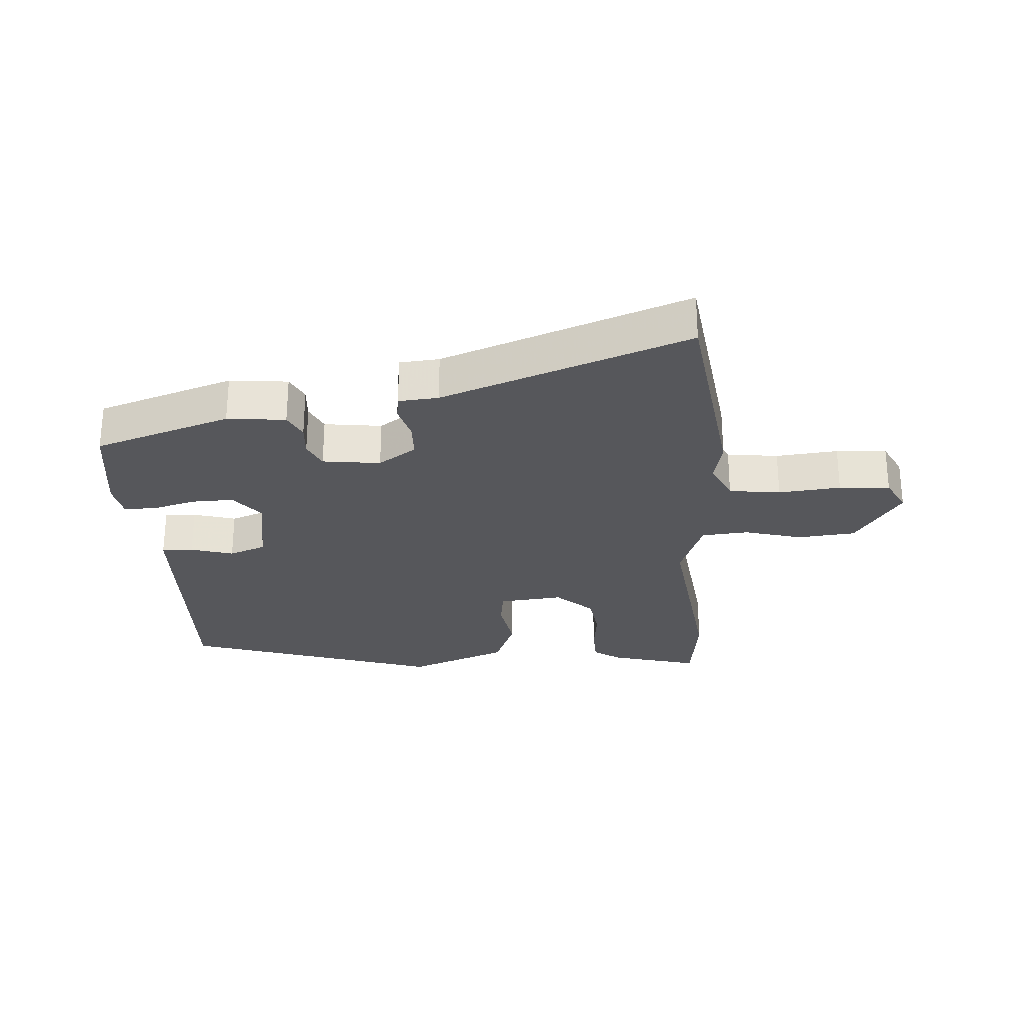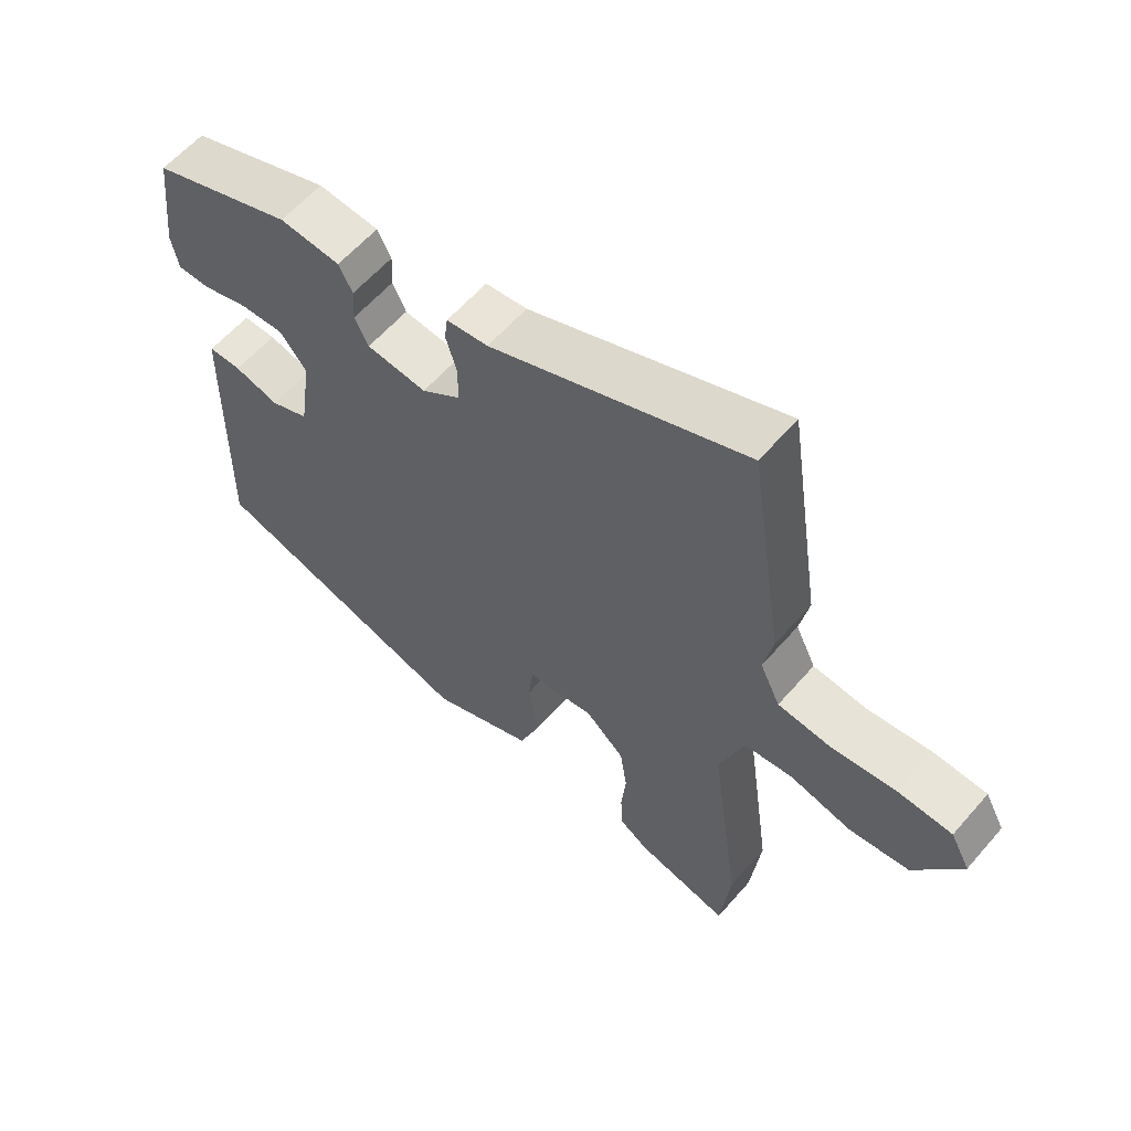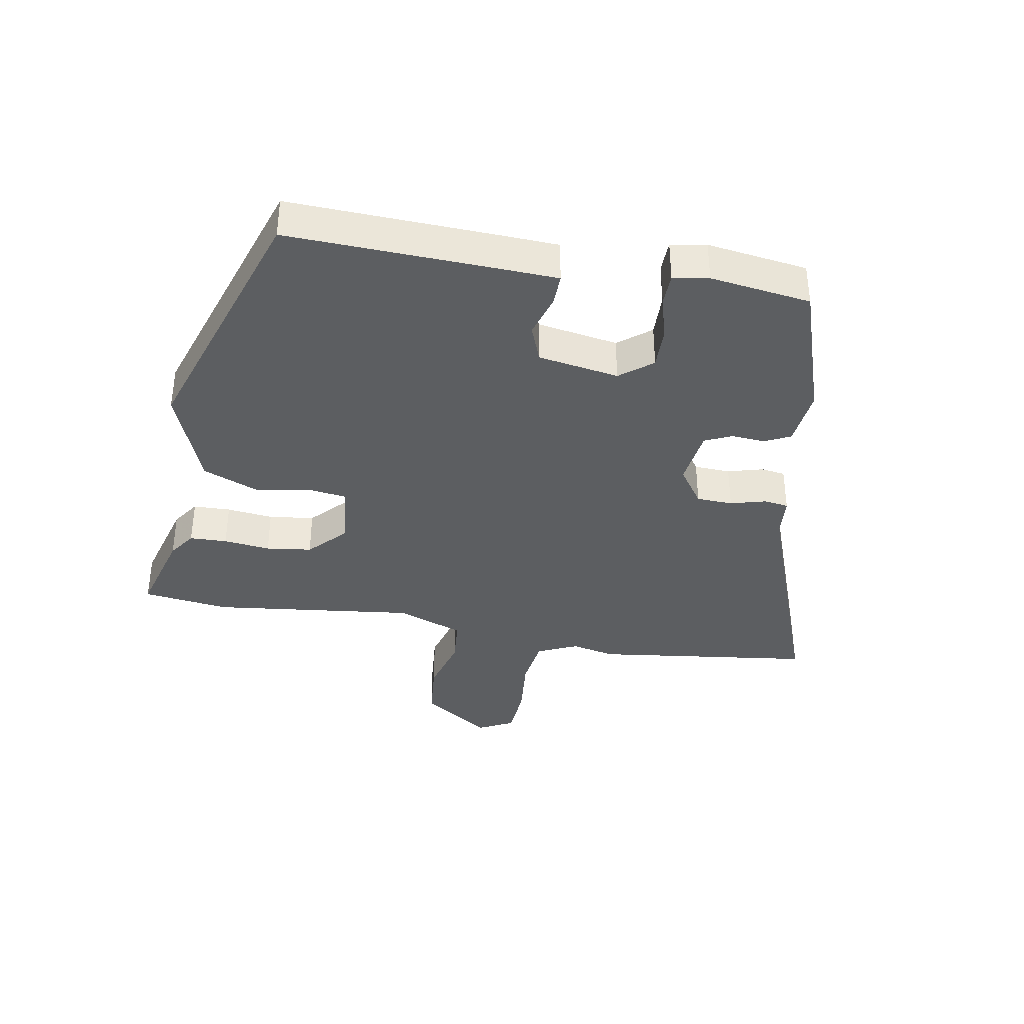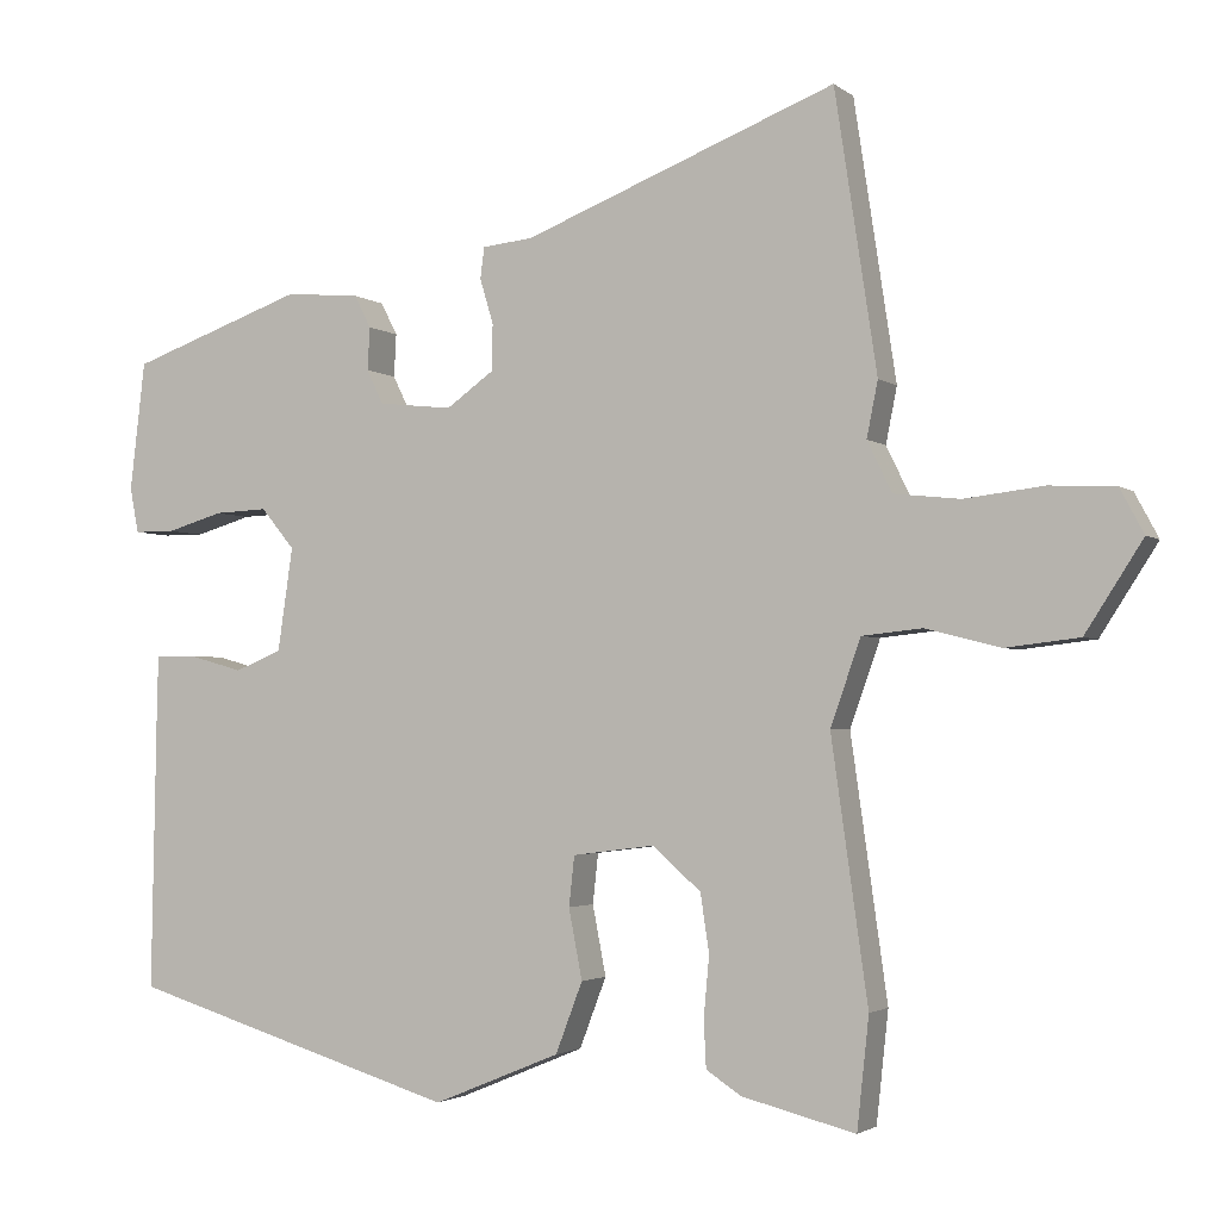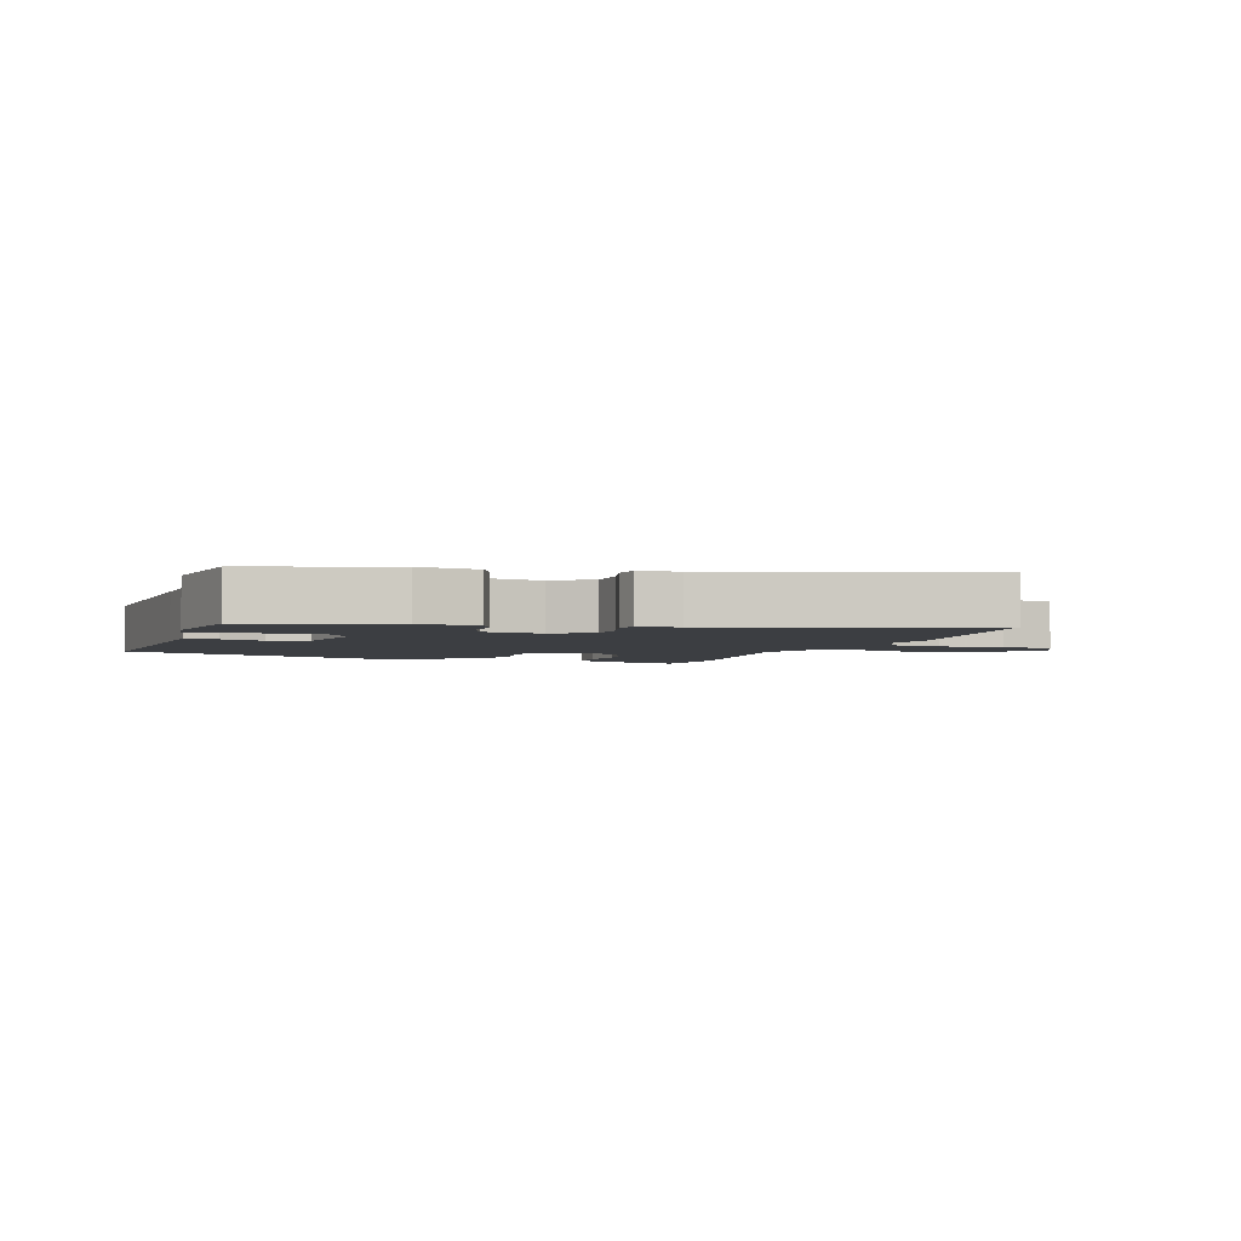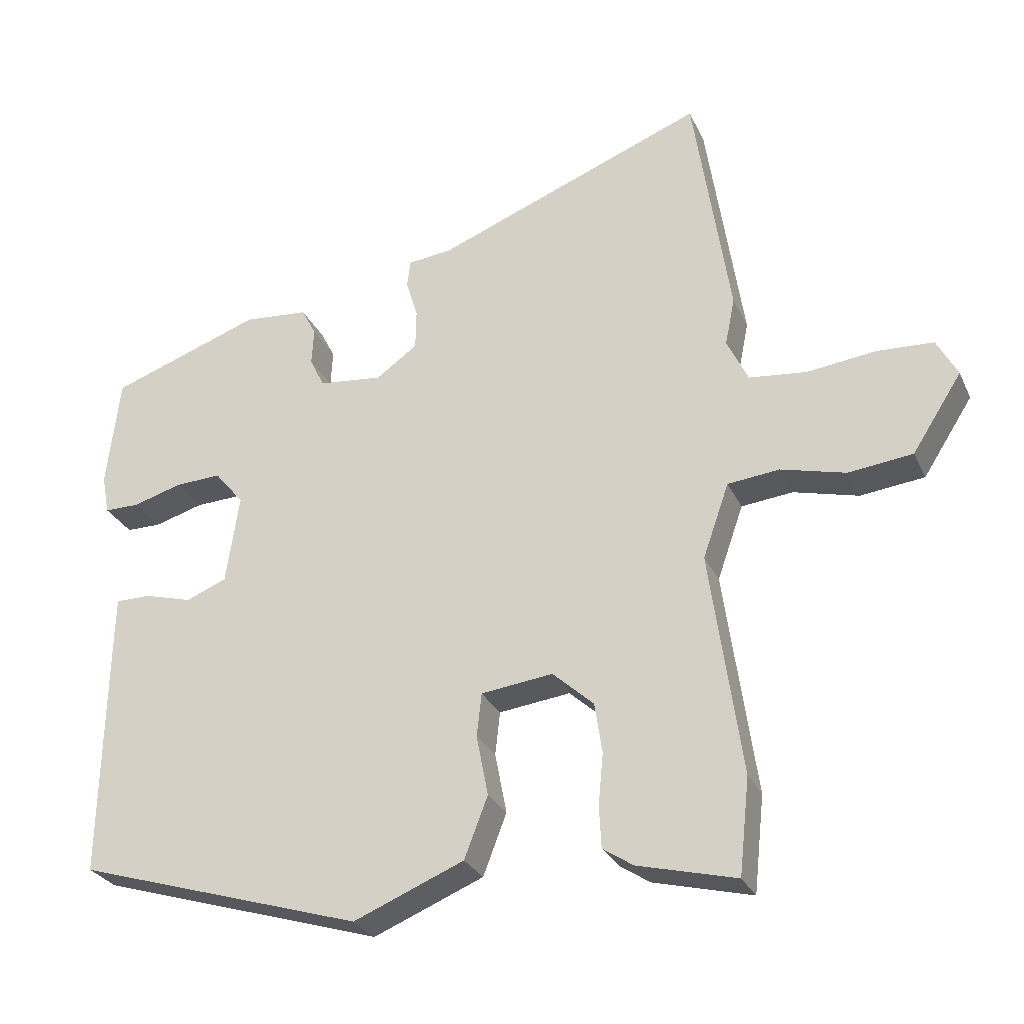
<metadata>
{"format":"obj","ext":"obj","renderer":"f3d","projection":"perspective","resolution":1024,"background":"white","views":[{"elev":-27.3,"azim":2.8,"up":"+Y"},{"elev":59.9,"azim":40.7,"up":"+Z"},{"elev":-37.3,"azim":-101.3,"up":"+Y"},{"elev":-2.5,"azim":24.0,"up":"+Z"},{"elev":-3.3,"azim":-21.0,"up":"+Y"},{"elev":-28.2,"azim":21.0,"up":"+Z"}]}
</metadata>
<code>
v 0.511 0.07 -0.398
v 0.496 0.07 -0.537
v 0.353 0.07 -0.501
v 0.309 0.07 -0.472
v 0.306 0.07 -0.412
v 0.313 0.07 -0.337
v 0.302 0.07 -0.264
v 0.242 0.07 -0.21
v 0.138 0.07 -0.223
v 0.131 0.07 -0.286
v 0.148 0.07 -0.374
v 0.114 0.07 -0.463
v -0.046 0.07 -0.529
v -0.462 0.07 -0.402
v -0.456 0.07 -0.061
v -0.454 0.07 0.023
v -0.403 0.07 0.023
v -0.334 0.07 0.004
v -0.275 0.07 0.028
v -0.256 0.07 0.158
v -0.298 0.07 0.209
v -0.365 0.07 0.206
v -0.436 0.07 0.185
v -0.487 0.07 0.185
v -0.498 0.07 0.242
v -0.479 0.07 0.404
v -0.26 0.07 0.482
v -0.166 0.07 0.474
v -0.145 0.07 0.433
v -0.148 0.07 0.379
v -0.127 0.07 0.336
v -0.034 0.07 0.326
v 0.026 0.07 0.369
v 0.027 0.07 0.427
v 0.01 0.07 0.484
v 0.015 0.07 0.523
v 0.079 0.07 0.53
v 0.472 0.07 0.684
v 0.525 0.07 0.334
v 0.511 0.07 0.264
v 0.542 0.07 0.2
v 0.625 0.07 0.191
v 0.725 0.07 0.203
v 0.807 0.07 0.199
v 0.837 0.07 0.143
v 0.765 0.07 0.031
v 0.672 0.07 0.02
v 0.578 0.07 0.044
v 0.503 0.07 0.036
v 0.465 0.07 -0.072
v 0.511 0 -0.398
v 0.496 0 -0.537
v 0.353 0 -0.501
v 0.309 0 -0.472
v 0.306 0 -0.412
v 0.313 0 -0.337
v 0.302 0 -0.264
v 0.242 0 -0.21
v 0.138 0 -0.223
v 0.131 0 -0.286
v 0.148 0 -0.374
v 0.114 0 -0.463
v -0.046 0 -0.529
v -0.462 0 -0.402
v -0.456 0 -0.061
v -0.454 0 0.023
v -0.403 0 0.023
v -0.334 0 0.004
v -0.275 0 0.028
v -0.256 0 0.158
v -0.298 0 0.209
v -0.365 0 0.206
v -0.436 0 0.185
v -0.487 0 0.185
v -0.498 0 0.242
v -0.479 0 0.404
v -0.26 0 0.482
v -0.166 0 0.474
v -0.145 0 0.433
v -0.148 0 0.379
v -0.127 0 0.336
v -0.034 0 0.326
v 0.026 0 0.369
v 0.027 0 0.427
v 0.01 0 0.484
v 0.015 0 0.523
v 0.079 0 0.53
v 0.472 0 0.684
v 0.525 0 0.334
v 0.511 0 0.264
v 0.542 0 0.2
v 0.625 0 0.191
v 0.725 0 0.203
v 0.807 0 0.199
v 0.837 0 0.143
v 0.765 0 0.031
v 0.672 0 0.02
v 0.578 0 0.044
v 0.503 0 0.036
v 0.465 0 -0.072
f 45 46 47 48
f 45 48 49
f 42 43 44 45
f 41 42 45 49
f 40 41 49 50
f 37 38 39 40
f 34 35 36 37
f 33 34 37 40
f 32 33 40 50
f 27 28 29 30
f 27 30 31
f 26 27 31
f 25 26 31
f 22 23 24 25
f 21 22 25 31
f 20 21 31 32
f 15 16 17 18
f 15 18 19
f 14 15 19
f 13 14 19
f 10 11 12 13
f 9 10 13 19
f 8 9 19 20
f 3 4 5 6
f 3 6 7
f 2 3 7
f 1 2 7
f 50 1 7 8
f 8 20 32 50
f 98 97 96 95
f 99 98 95
f 95 94 93 92
f 99 95 92 91
f 100 99 91 90
f 90 89 88 87
f 87 86 85 84
f 90 87 84 83
f 100 90 83 82
f 80 79 78 77
f 81 80 77
f 81 77 76
f 81 76 75
f 75 74 73 72
f 81 75 72 71
f 82 81 71 70
f 68 67 66 65
f 69 68 65
f 69 65 64
f 69 64 63
f 63 62 61 60
f 69 63 60 59
f 70 69 59 58
f 56 55 54 53
f 57 56 53
f 57 53 52
f 57 52 51
f 58 57 51 100
f 100 82 70 58
f 1 51 52 2
f 2 52 53 3
f 3 53 54 4
f 4 54 55 5
f 5 55 56 6
f 6 56 57 7
f 7 57 58 8
f 8 58 59 9
f 9 59 60 10
f 10 60 61 11
f 11 61 62 12
f 12 62 63 13
f 13 63 64 14
f 14 64 65 15
f 15 65 66 16
f 16 66 67 17
f 17 67 68 18
f 18 68 69 19
f 19 69 70 20
f 20 70 71 21
f 21 71 72 22
f 22 72 73 23
f 23 73 74 24
f 24 74 75 25
f 25 75 76 26
f 26 76 77 27
f 27 77 78 28
f 28 78 79 29
f 29 79 80 30
f 30 80 81 31
f 31 81 82 32
f 32 82 83 33
f 33 83 84 34
f 34 84 85 35
f 35 85 86 36
f 36 86 87 37
f 37 87 88 38
f 38 88 89 39
f 39 89 90 40
f 40 90 91 41
f 41 91 92 42
f 42 92 93 43
f 43 93 94 44
f 44 94 95 45
f 45 95 96 46
f 46 96 97 47
f 47 97 98 48
f 48 98 99 49
f 49 99 100 50
f 50 100 51 1

</code>
